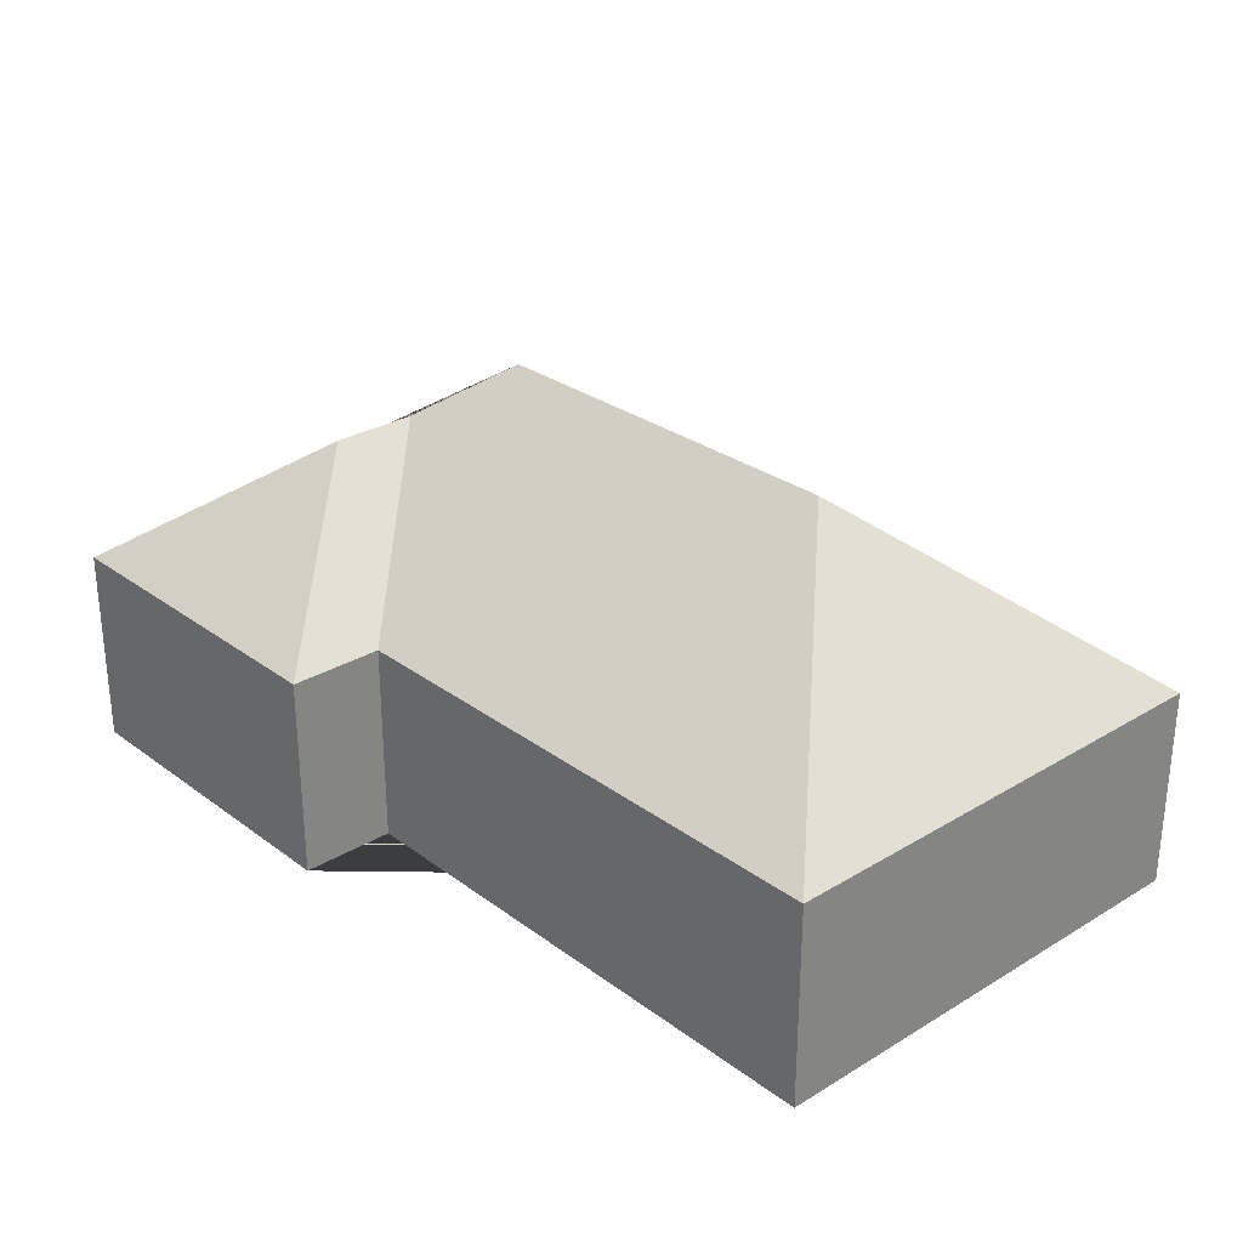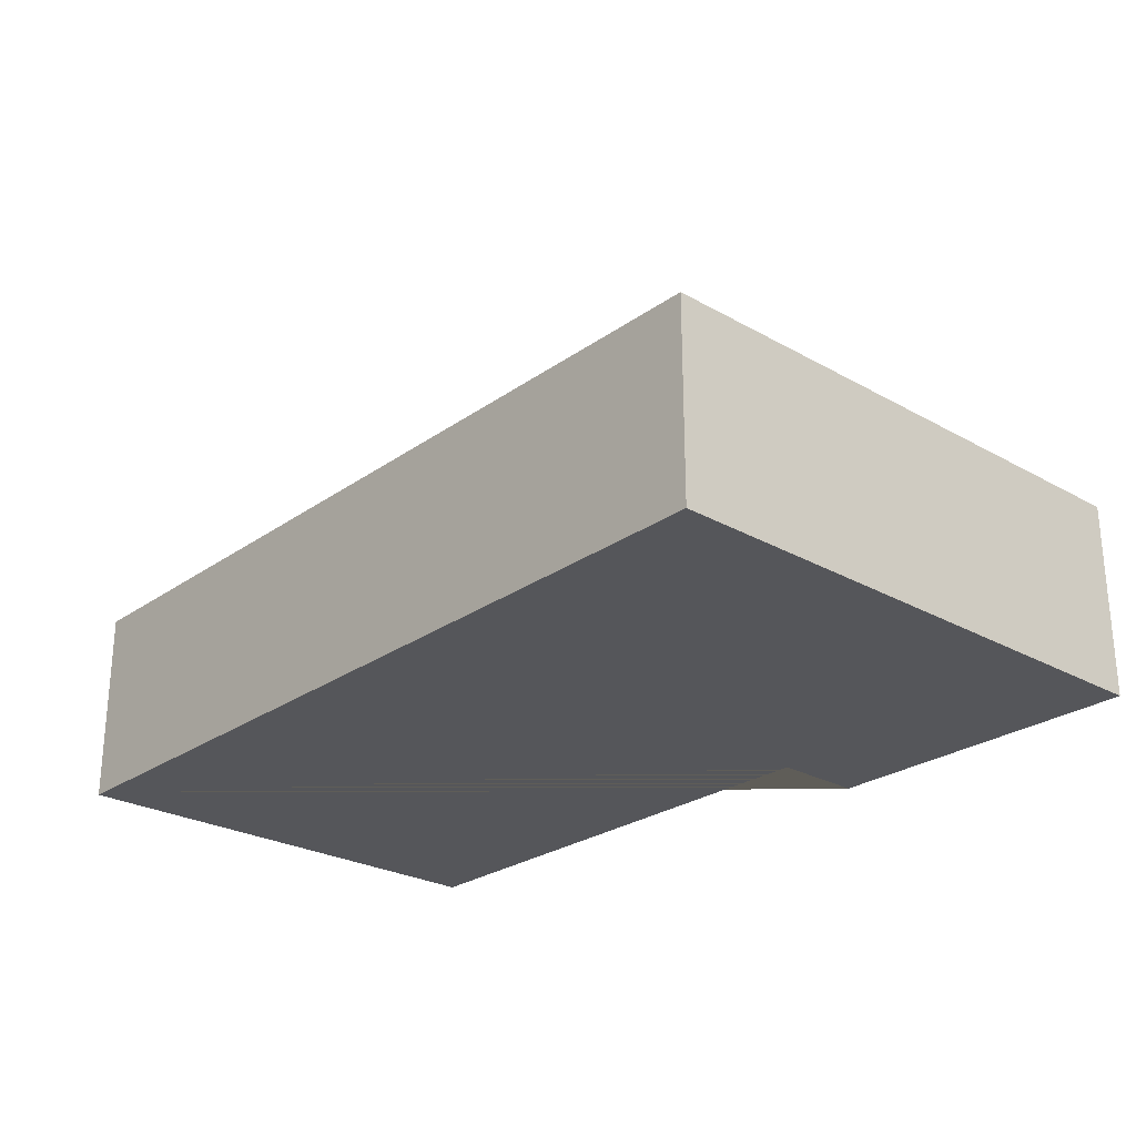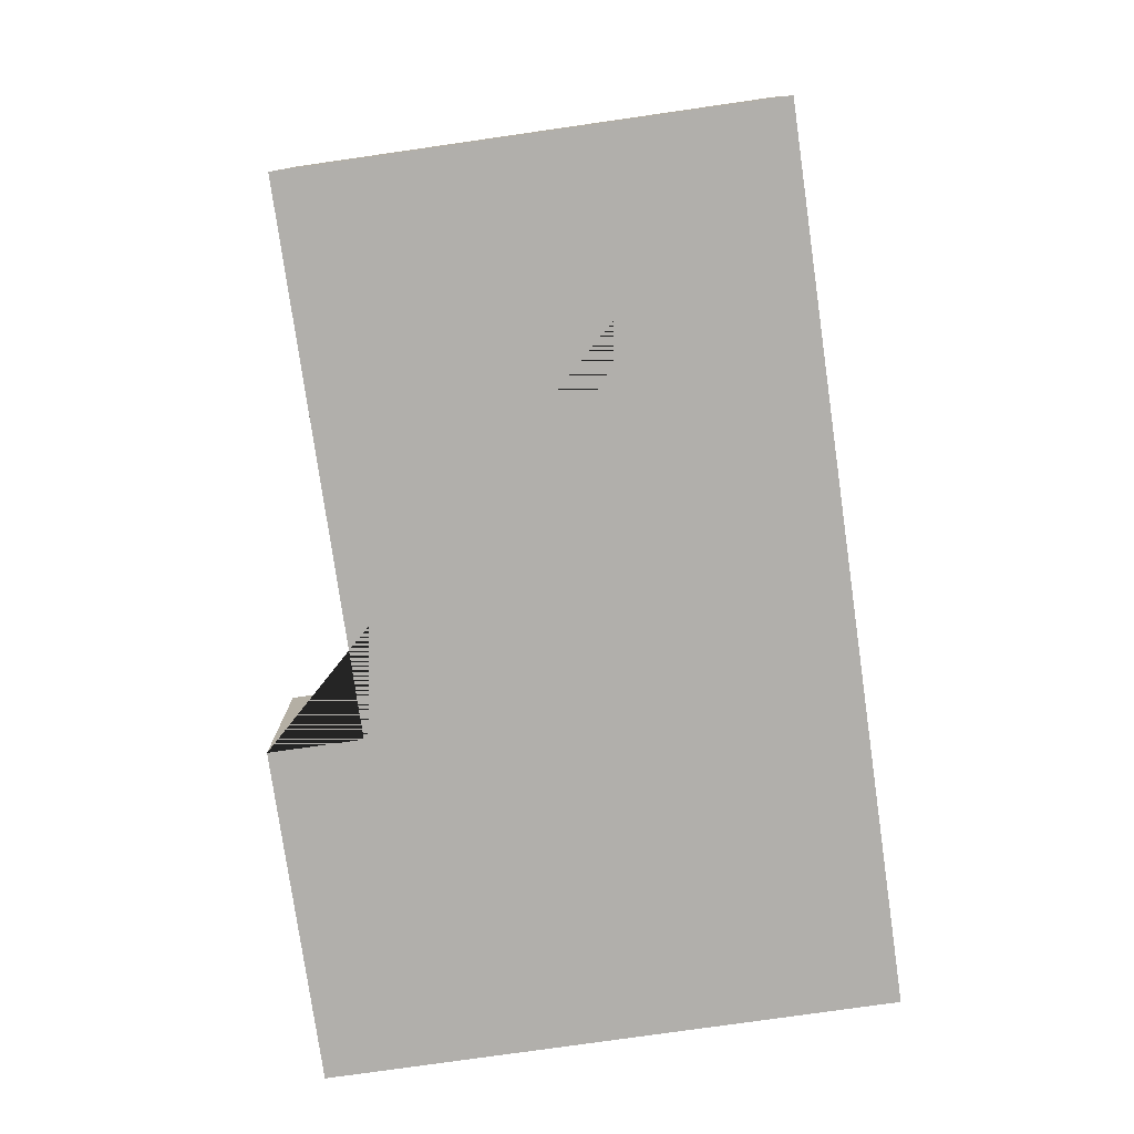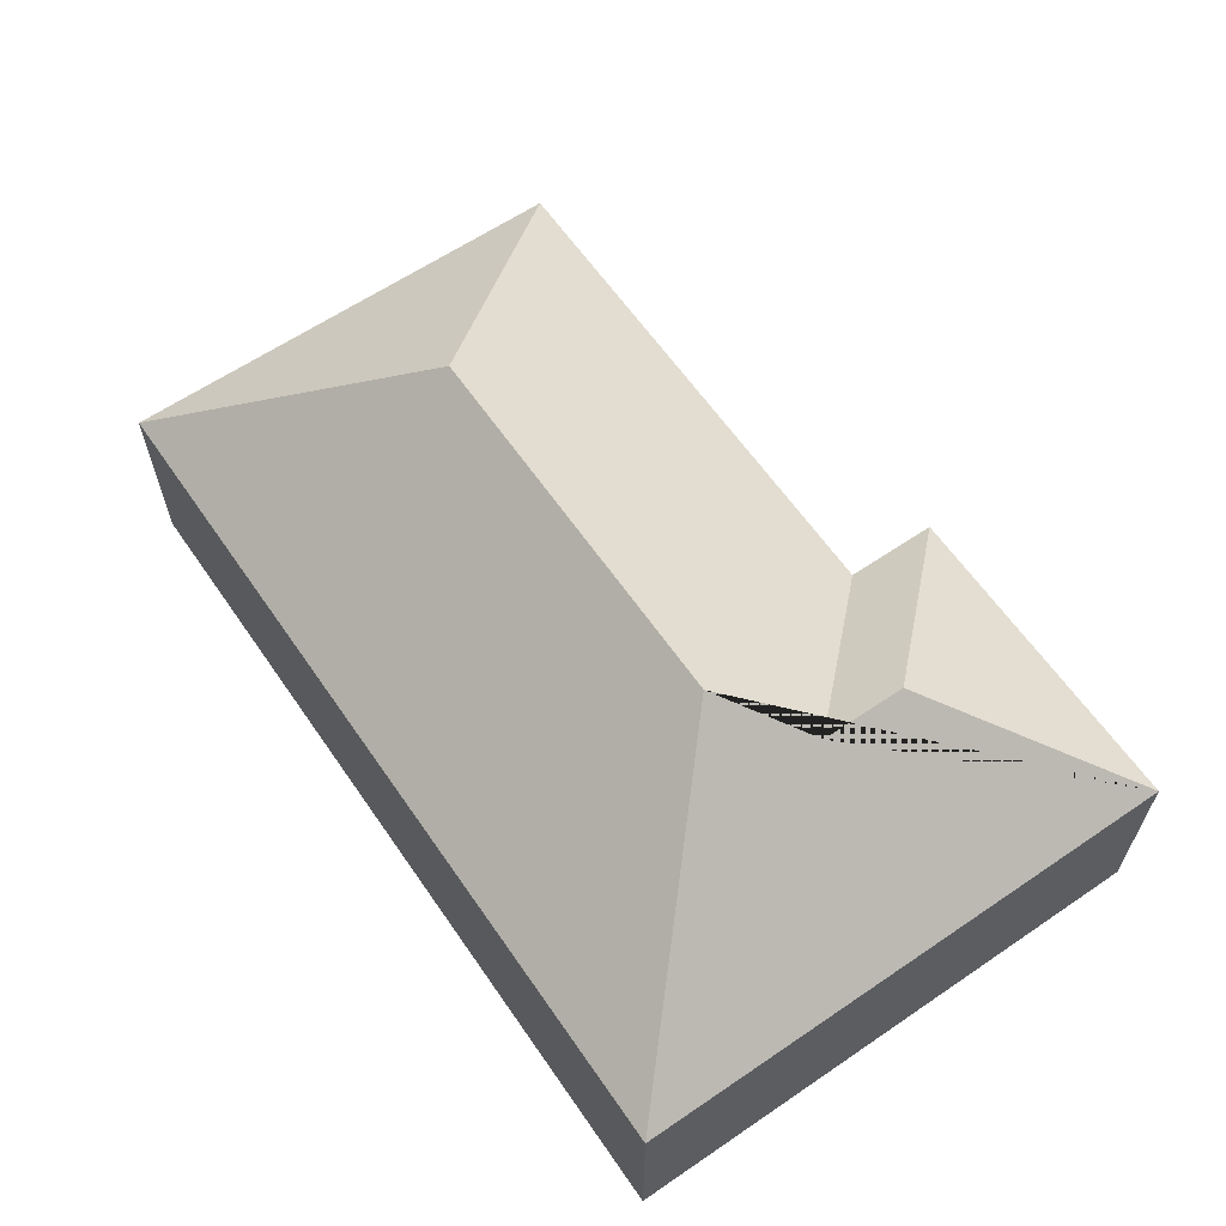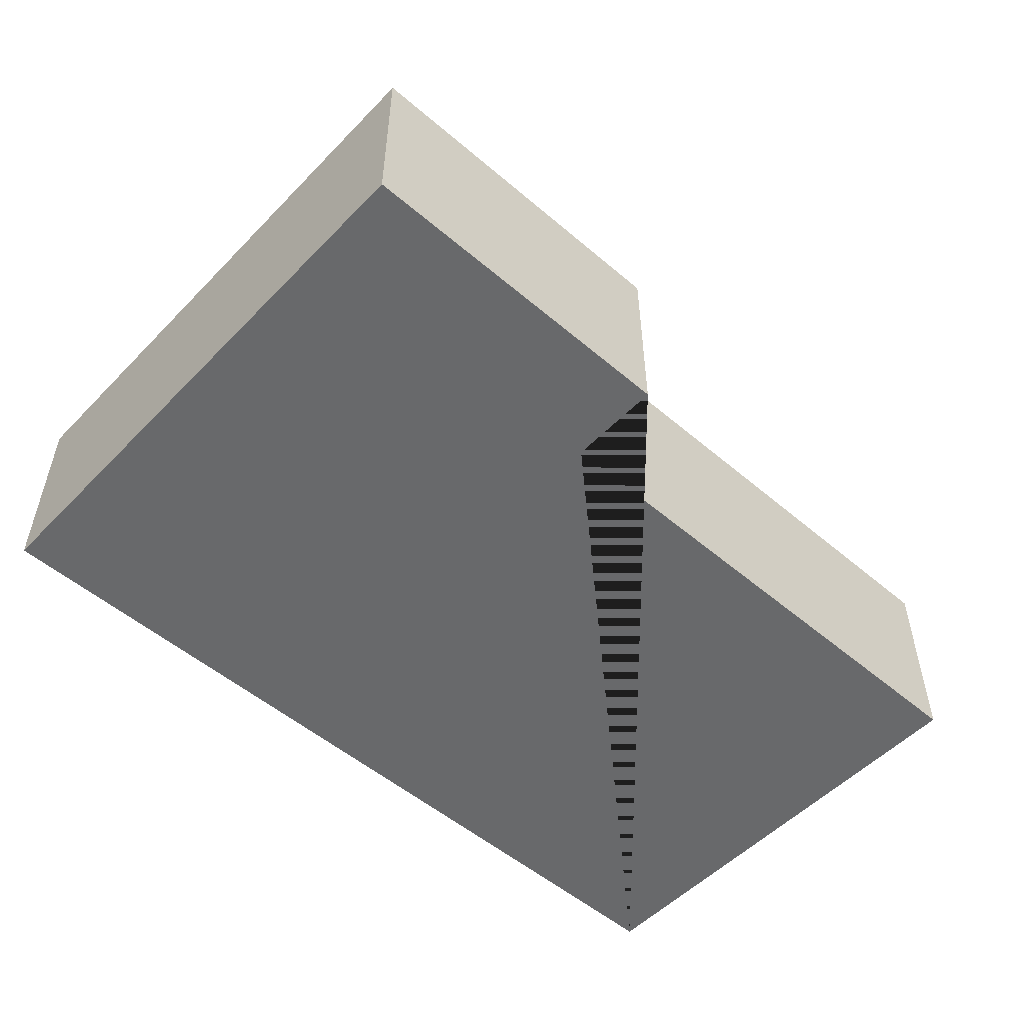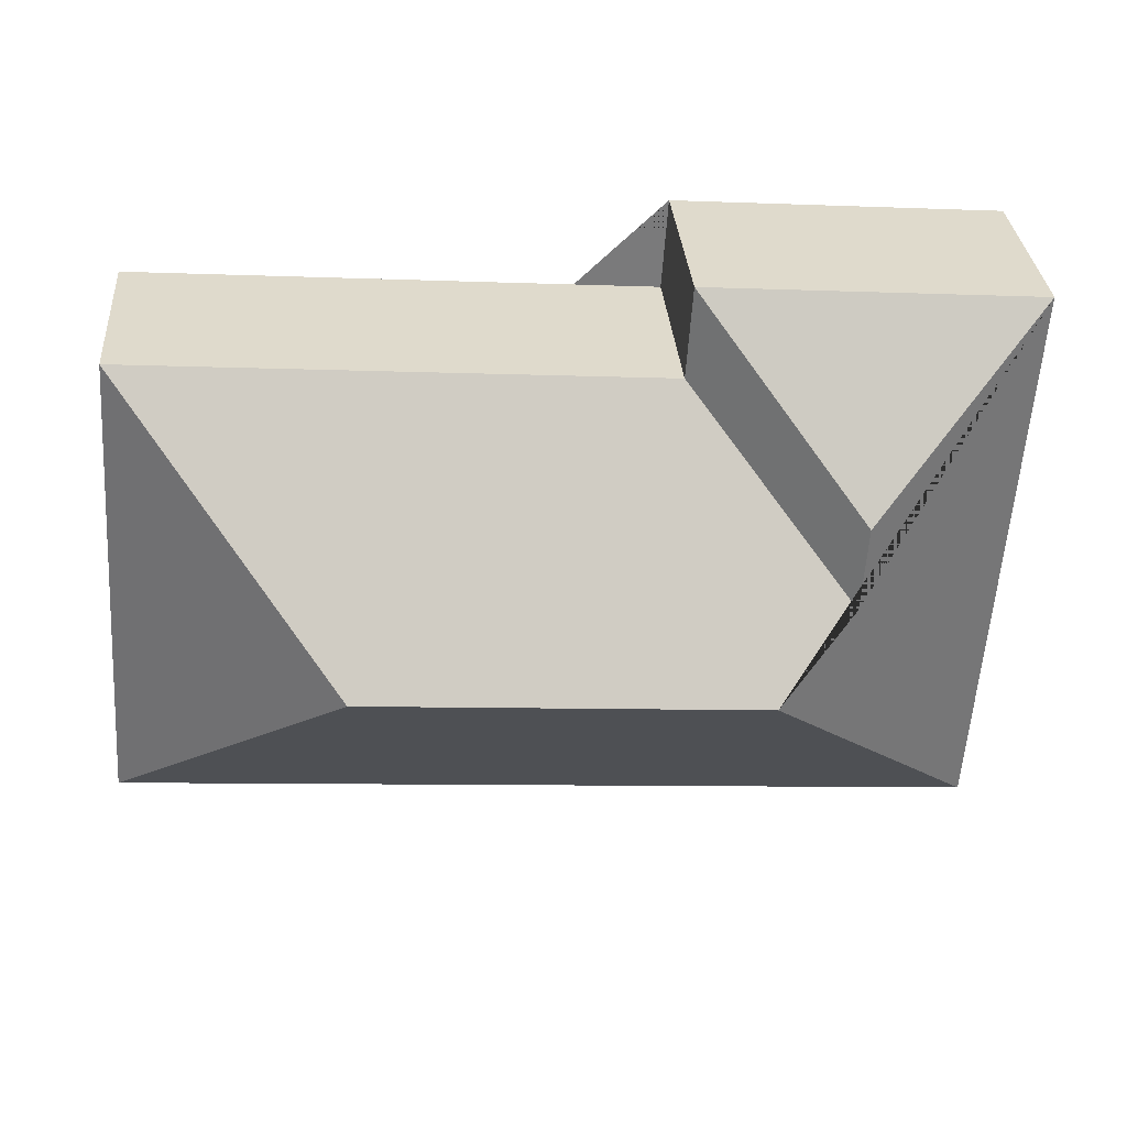
<metadata>
{"format":"obj","ext":"obj","renderer":"f3d","projection":"perspective","resolution":1024,"background":"white","views":[{"elev":28.4,"azim":44.0,"up":"+Y"},{"elev":-25.9,"azim":-135.7,"up":"+Y"},{"elev":-78.2,"azim":94.3,"up":"+Y"},{"elev":62.2,"azim":-128.4,"up":"+Y"},{"elev":-52.6,"azim":-46.3,"up":"+Y"},{"elev":32.2,"azim":175.6,"up":"+Z"}]}
</metadata>
<code>
o CG10_500_048072_0014
v 359.1 75 -212
v 30.37 75 -233.9
v 267.3 145 -130.7
v 118.2 145 -140.7
v 87.82 123.7 -114.5
v 85.64 123.7 -81.8
v 145.1 75 -46.16
v 347.1 75 -32.61
v 142.8 75 -10.98
v 16.11 75 -19.46
v 359.1 0 -212
v 30.37 0 -233.9
v 16.11 0 -19.46
v 142.8 0 -10.98
v 145.1 0 -46.16
v 347.1 0 -32.61
f 10 6 9
f 7 5 6 9
f 8 7 5 4 3
f 8 1 3
f 2 1 3 4
f 10 2 4 5 6
f 11 12 13 14 15 16
f 1 11 12 2
f 2 12 13 10
f 10 13 14 9
f 9 14 15 7
f 7 15 16 8
f 8 16 11 1

</code>
